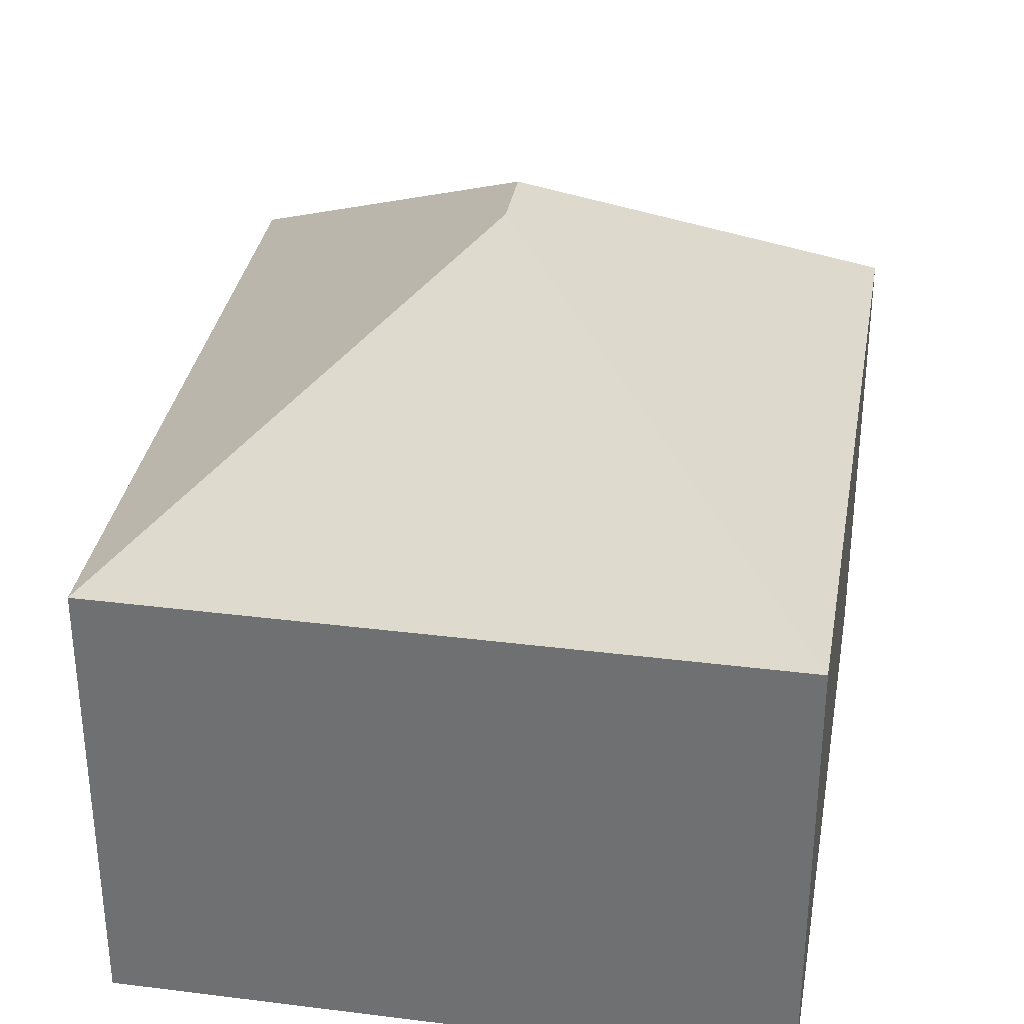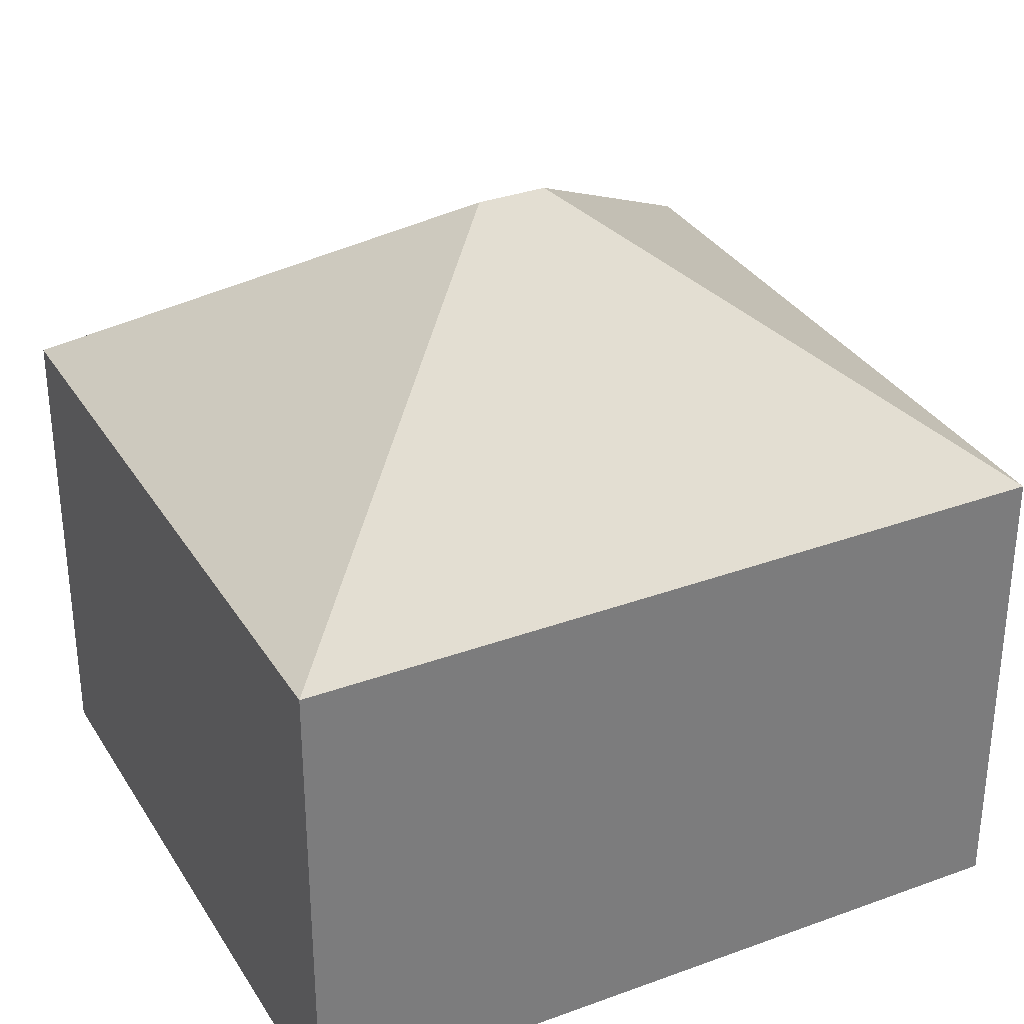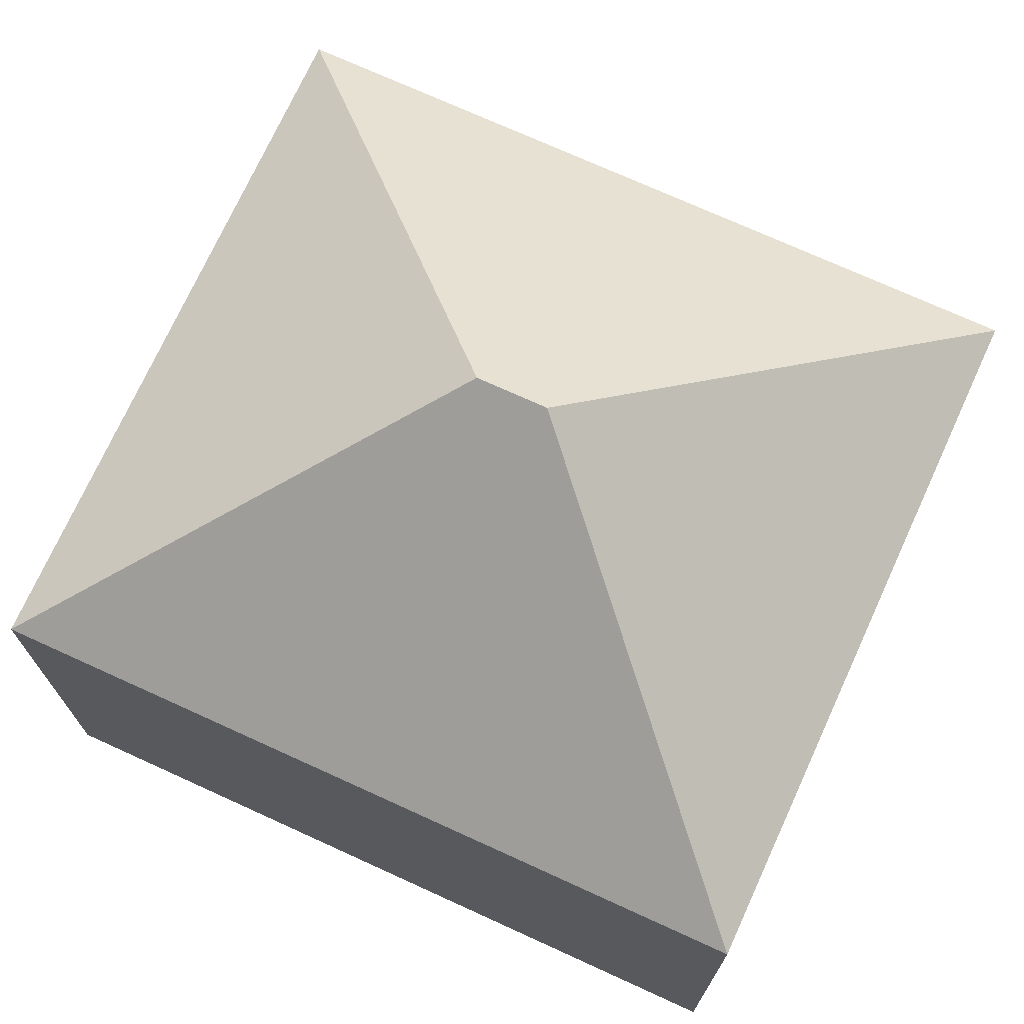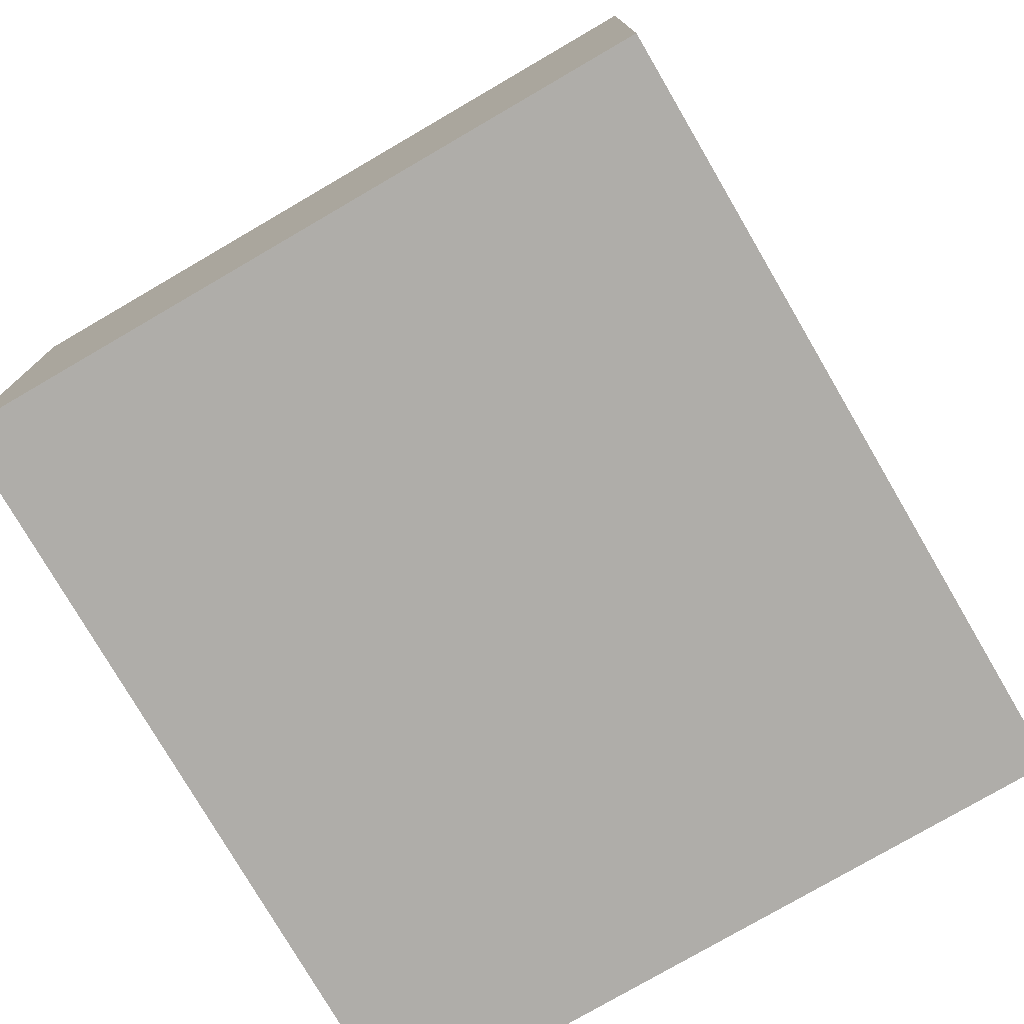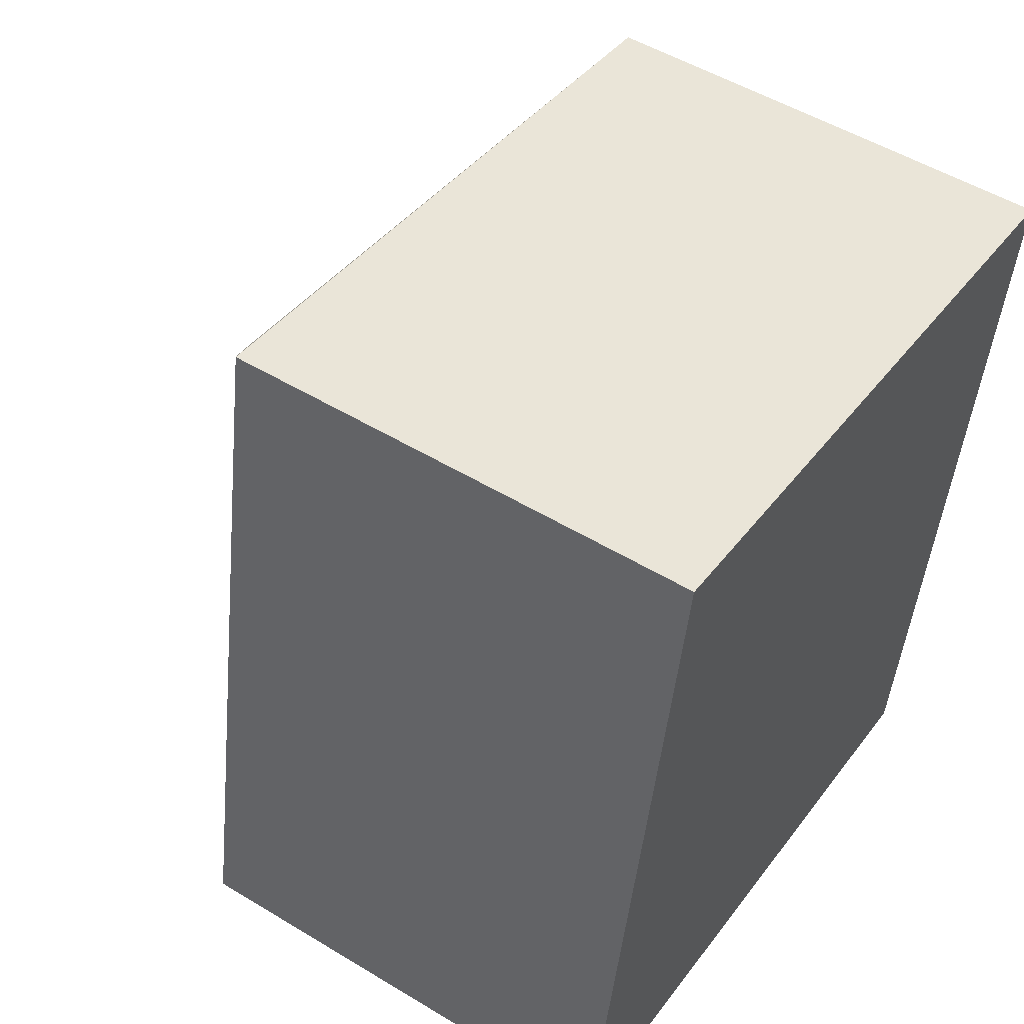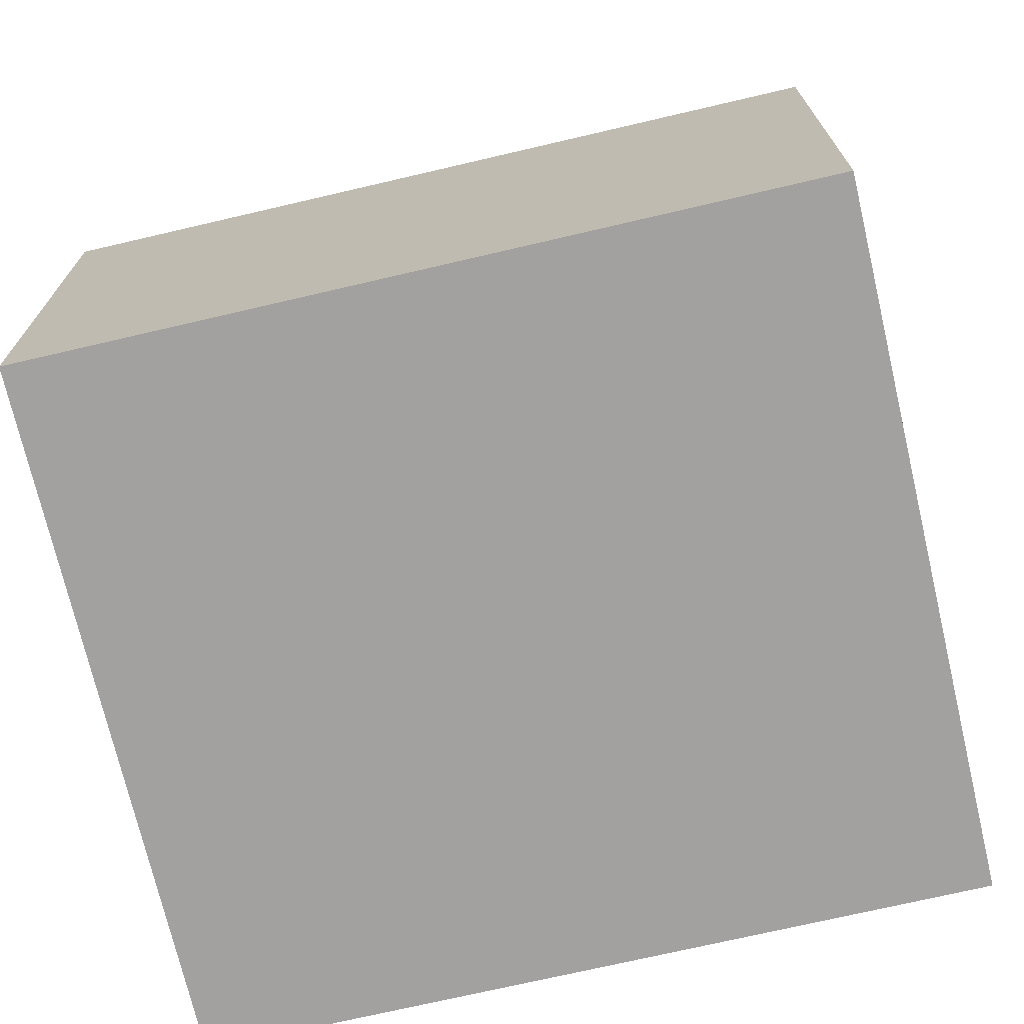
<metadata>
{"format":"obj","ext":"obj","renderer":"f3d","projection":"perspective","resolution":1024,"background":"white","views":[{"elev":33.6,"azim":19.6,"up":"+Y"},{"elev":32.7,"azim":-107.1,"up":"+Y"},{"elev":72.7,"azim":-55.6,"up":"+Y"},{"elev":-77.4,"azim":-139.9,"up":"+Y"},{"elev":51.6,"azim":-56.7,"up":"+Z"},{"elev":-72.2,"azim":113.0,"up":"+Y"}]}
</metadata>
<code>
v  6.128 11.12 4.313
v  12.44 7.348 9.682
v  10.44 7.348 -1.815
v  6.312 11.12 5.368
v  1.998 7.348 11.5
v  0 7.348 4.499e-16
v  10.44 1.111e-16 -1.815
v  0 0 0
v  1.998 -7.04e-16 11.5
v  12.44 -5.929e-16 9.682
g defaultobject
f 1 2 3
f 2 1 4
f 4 5 2
f 1 3 6
f 4 6 5
f 6 4 1
f 7 6 3
f 6 7 8
f 8 5 6
f 5 8 9
f 9 2 5
f 2 9 10
f 10 3 2
f 3 10 7
f 10 8 7
f 8 10 9

</code>
